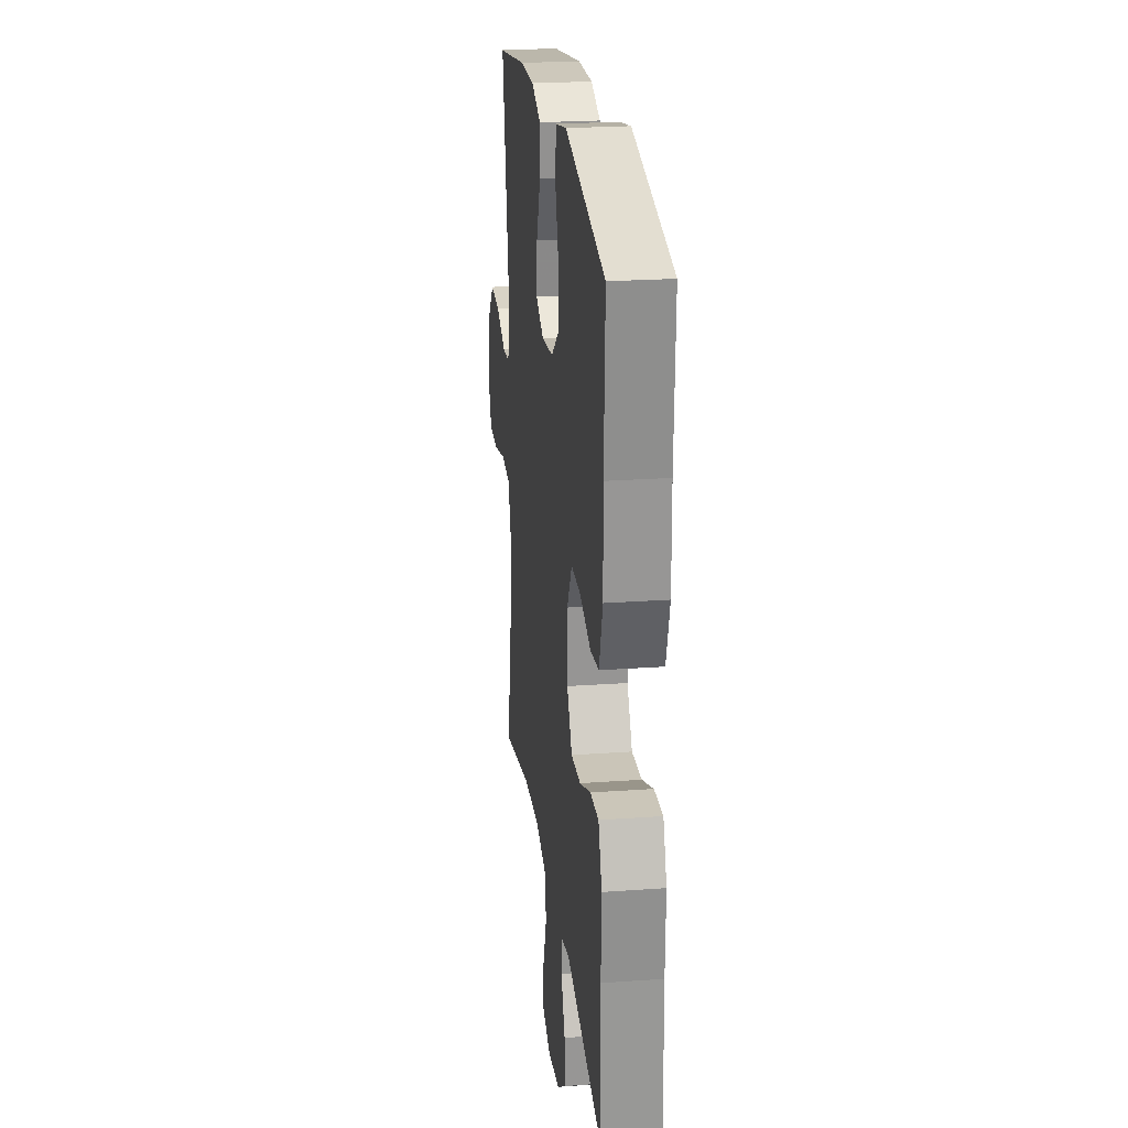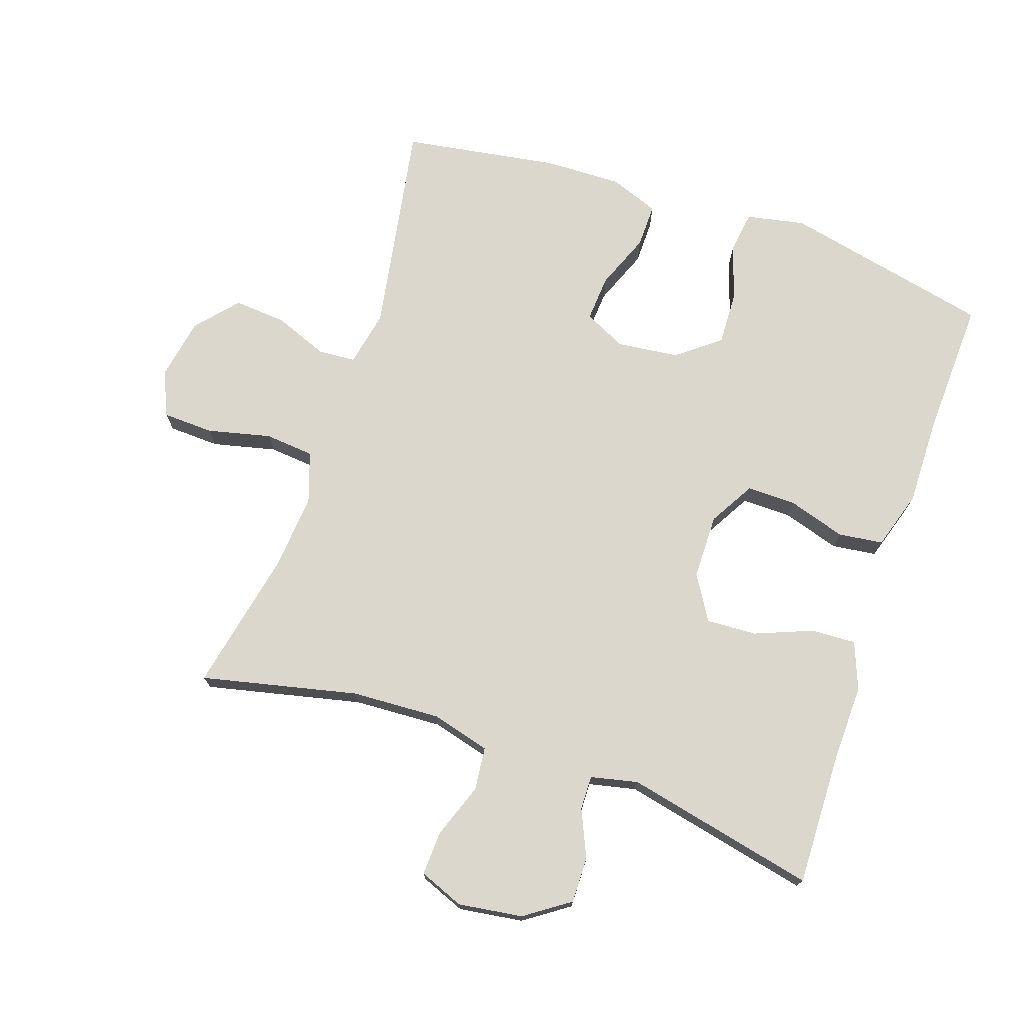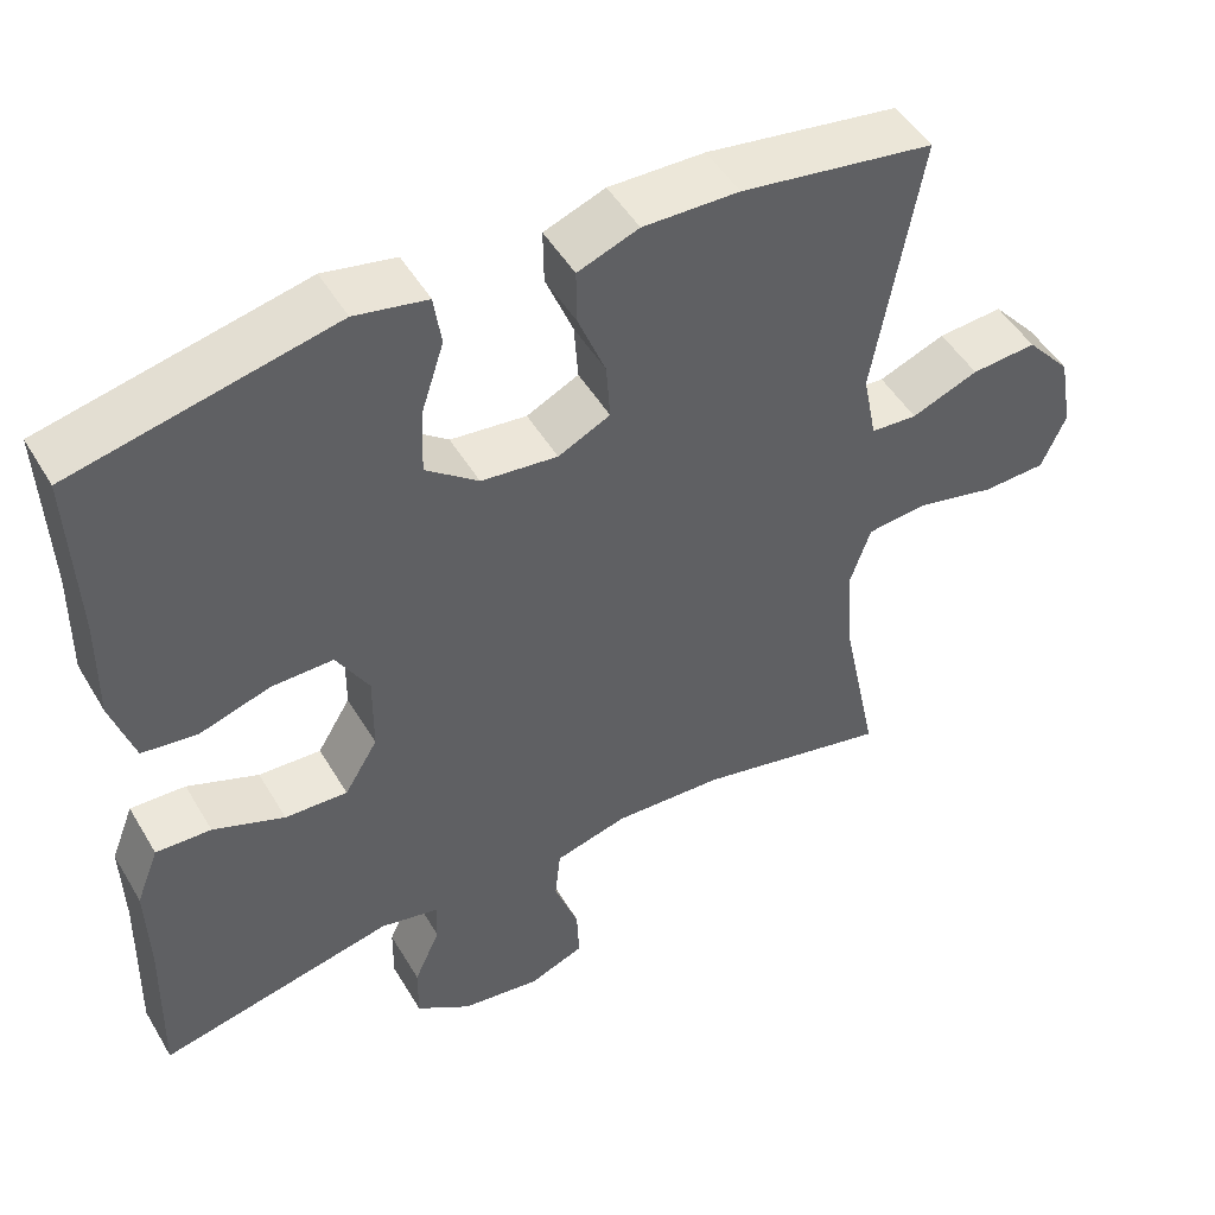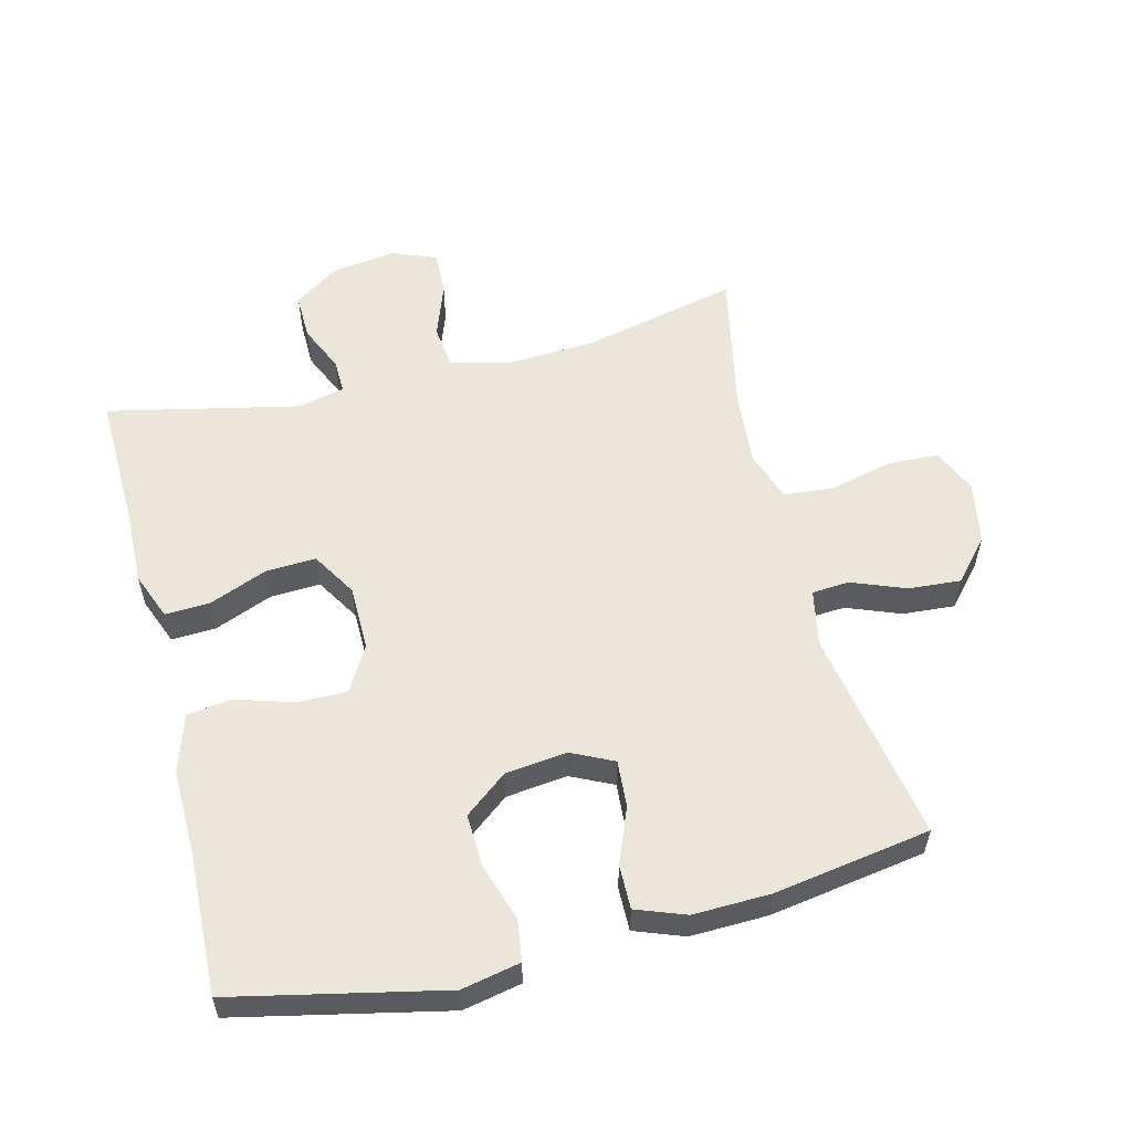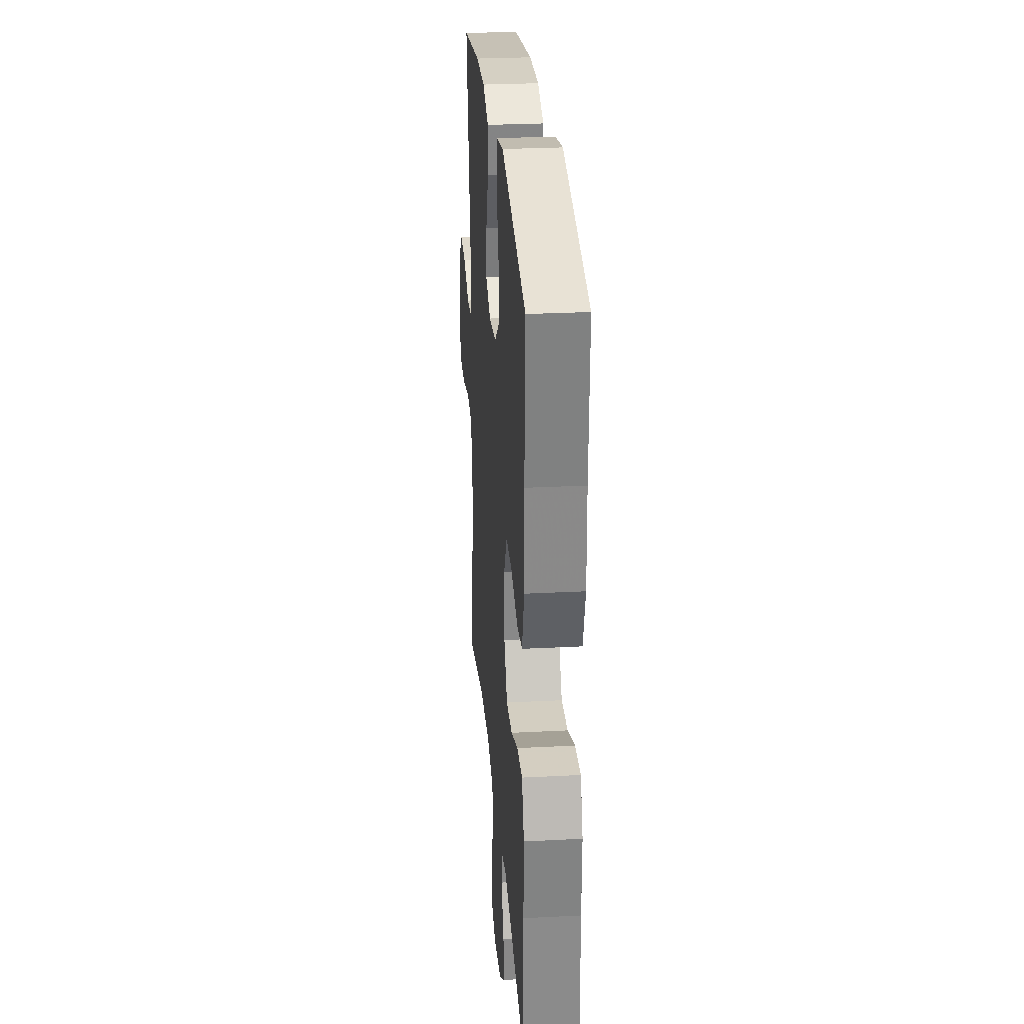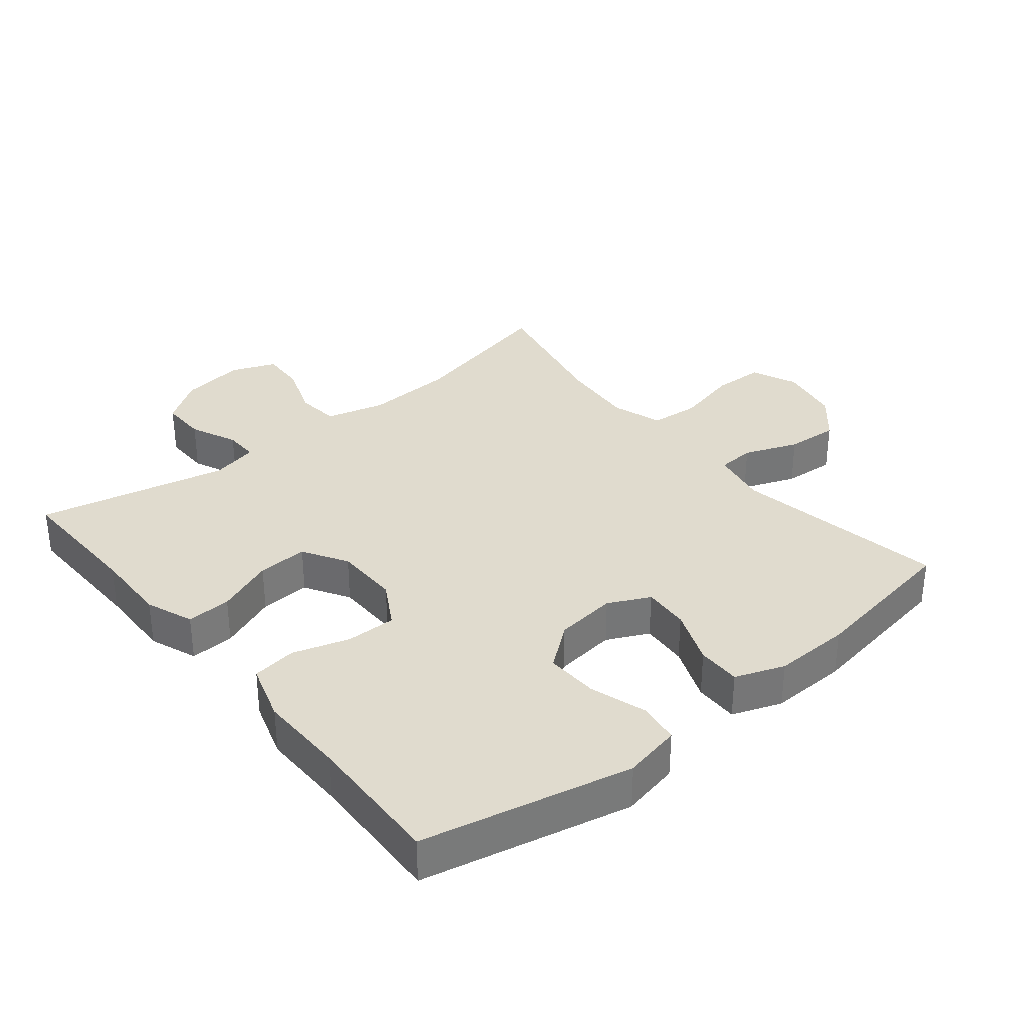
<metadata>
{"format":"obj","ext":"obj","renderer":"f3d","projection":"perspective","resolution":1024,"background":"white","views":[{"elev":23.4,"azim":-96.9,"up":"+Z"},{"elev":73.4,"azim":-161.2,"up":"+Y"},{"elev":49.1,"azim":-29.6,"up":"+Z"},{"elev":56.6,"azim":-14.2,"up":"+Y"},{"elev":27.9,"azim":-94.5,"up":"+Z"},{"elev":33.6,"azim":-39.2,"up":"+Y"}]}
</metadata>
<code>
v -0.5 0.07 0.5
v -0.181 0.07 0.57
v -0.092 0.07 0.552
v -0.083 0.07 0.489
v -0.111 0.07 0.402
v -0.114 0.07 0.321
v -0.049 0.07 0.27
v 0.045 0.07 0.259
v 0.109 0.07 0.29
v 0.104 0.07 0.361
v 0.07 0.07 0.446
v 0.069 0.07 0.513
v 0.144 0.07 0.541
v 0.262 0.07 0.538
v 0.5 0.07 0.5
v 0.443 0.07 0.174
v 0.46 0.07 0.088
v 0.517 0.07 0.084
v 0.599 0.07 0.116
v 0.679 0.07 0.122
v 0.734 0.07 0.059
v 0.751 0.07 -0.035
v 0.721 0.07 -0.104
v 0.643 0.07 -0.107
v 0.546 0.07 -0.084
v 0.471 0.07 -0.091
v 0.445 0.07 -0.168
v 0.455 0.07 -0.284
v 0.5 0.07 -0.5
v 0.262 0.07 -0.446
v 0.127 0.07 -0.439
v 0.037 0.07 -0.463
v 0.03 0.07 -0.529
v 0.06 0.07 -0.612
v 0.063 0.07 -0.68
v -0.005 0.07 -0.707
v -0.103 0.07 -0.693
v -0.171 0.07 -0.646
v -0.17 0.07 -0.576
v -0.138 0.07 -0.504
v -0.137 0.07 -0.452
v -0.209 0.07 -0.436
v -0.5 0.07 -0.5
v -0.495 0.07 -0.295
v -0.498 0.07 -0.18
v -0.47 0.07 -0.108
v -0.402 0.07 -0.111
v -0.314 0.07 -0.146
v -0.237 0.07 -0.15
v -0.196 0.07 -0.082
v -0.195 0.07 0.017
v -0.235 0.07 0.086
v -0.311 0.07 0.085
v -0.398 0.07 0.058
v -0.466 0.07 0.067
v -0.494 0.07 0.156
v -0.492 0.07 0.289
v -0.5 0 0.5
v -0.181 0 0.57
v -0.092 0 0.552
v -0.083 0 0.489
v -0.111 0 0.402
v -0.114 0 0.321
v -0.049 0 0.27
v 0.045 0 0.259
v 0.109 0 0.29
v 0.104 0 0.361
v 0.07 0 0.446
v 0.069 0 0.513
v 0.144 0 0.541
v 0.262 0 0.538
v 0.5 0 0.5
v 0.443 0 0.174
v 0.46 0 0.088
v 0.517 0 0.084
v 0.599 0 0.116
v 0.679 0 0.122
v 0.734 0 0.059
v 0.751 0 -0.035
v 0.721 0 -0.104
v 0.643 0 -0.107
v 0.546 0 -0.084
v 0.471 0 -0.091
v 0.445 0 -0.168
v 0.455 0 -0.284
v 0.5 0 -0.5
v 0.262 0 -0.446
v 0.127 0 -0.439
v 0.037 0 -0.463
v 0.03 0 -0.529
v 0.06 0 -0.612
v 0.063 0 -0.68
v -0.005 0 -0.707
v -0.103 0 -0.693
v -0.171 0 -0.646
v -0.17 0 -0.576
v -0.138 0 -0.504
v -0.137 0 -0.452
v -0.209 0 -0.436
v -0.5 0 -0.5
v -0.495 0 -0.295
v -0.498 0 -0.18
v -0.47 0 -0.108
v -0.402 0 -0.111
v -0.314 0 -0.146
v -0.237 0 -0.15
v -0.196 0 -0.082
v -0.195 0 0.017
v -0.235 0 0.086
v -0.311 0 0.085
v -0.398 0 0.058
v -0.466 0 0.067
v -0.494 0 0.156
v -0.492 0 0.289
f 55 56 57
f 54 55 57
f 53 54 57
f 3 4 5
f 2 3 5
f 1 2 5
f 57 1 5
f 53 57 5
f 52 53 5
f 51 52 5 6
f 50 51 6 7
f 46 47 48
f 45 46 48
f 44 45 48
f 44 48 49
f 43 44 49
f 42 43 49
f 41 42 49 50
f 38 39 40
f 37 38 40
f 36 37 40
f 35 36 40
f 34 35 40
f 33 34 40
f 32 33 40 41
f 50 7 8
f 41 50 8
f 32 41 8
f 31 32 8
f 28 29 30
f 31 8 9
f 30 31 9
f 28 30 9
f 27 28 9
f 23 24 25
f 22 23 25
f 21 22 25
f 20 21 25
f 19 20 25
f 18 19 25
f 17 18 25 26
f 27 9 10
f 26 27 10
f 17 26 10
f 16 17 10
f 14 15 16
f 13 14 16
f 12 13 16
f 11 12 16
f 10 11 16
f 114 113 112
f 114 112 111
f 114 111 110
f 62 61 60
f 62 60 59
f 62 59 58
f 62 58 114
f 62 114 110
f 62 110 109
f 63 62 109 108
f 64 63 108 107
f 105 104 103
f 105 103 102
f 105 102 101
f 106 105 101
f 106 101 100
f 106 100 99
f 107 106 99 98
f 97 96 95
f 97 95 94
f 97 94 93
f 97 93 92
f 97 92 91
f 97 91 90
f 98 97 90 89
f 65 64 107
f 65 107 98
f 65 98 89
f 65 89 88
f 87 86 85
f 66 65 88
f 66 88 87
f 66 87 85
f 66 85 84
f 82 81 80
f 82 80 79
f 82 79 78
f 82 78 77
f 82 77 76
f 82 76 75
f 83 82 75 74
f 67 66 84
f 67 84 83
f 67 83 74
f 67 74 73
f 73 72 71
f 73 71 70
f 73 70 69
f 73 69 68
f 73 68 67
f 1 58 59 2
f 2 59 60 3
f 3 60 61 4
f 4 61 62 5
f 5 62 63 6
f 6 63 64 7
f 7 64 65 8
f 8 65 66 9
f 9 66 67 10
f 10 67 68 11
f 11 68 69 12
f 12 69 70 13
f 13 70 71 14
f 14 71 72 15
f 15 72 73 16
f 16 73 74 17
f 17 74 75 18
f 18 75 76 19
f 19 76 77 20
f 20 77 78 21
f 21 78 79 22
f 22 79 80 23
f 23 80 81 24
f 24 81 82 25
f 25 82 83 26
f 26 83 84 27
f 27 84 85 28
f 28 85 86 29
f 29 86 87 30
f 30 87 88 31
f 31 88 89 32
f 32 89 90 33
f 33 90 91 34
f 34 91 92 35
f 35 92 93 36
f 36 93 94 37
f 37 94 95 38
f 38 95 96 39
f 39 96 97 40
f 40 97 98 41
f 41 98 99 42
f 42 99 100 43
f 43 100 101 44
f 44 101 102 45
f 45 102 103 46
f 46 103 104 47
f 47 104 105 48
f 48 105 106 49
f 49 106 107 50
f 50 107 108 51
f 51 108 109 52
f 52 109 110 53
f 53 110 111 54
f 54 111 112 55
f 55 112 113 56
f 56 113 114 57
f 57 114 58 1

</code>
